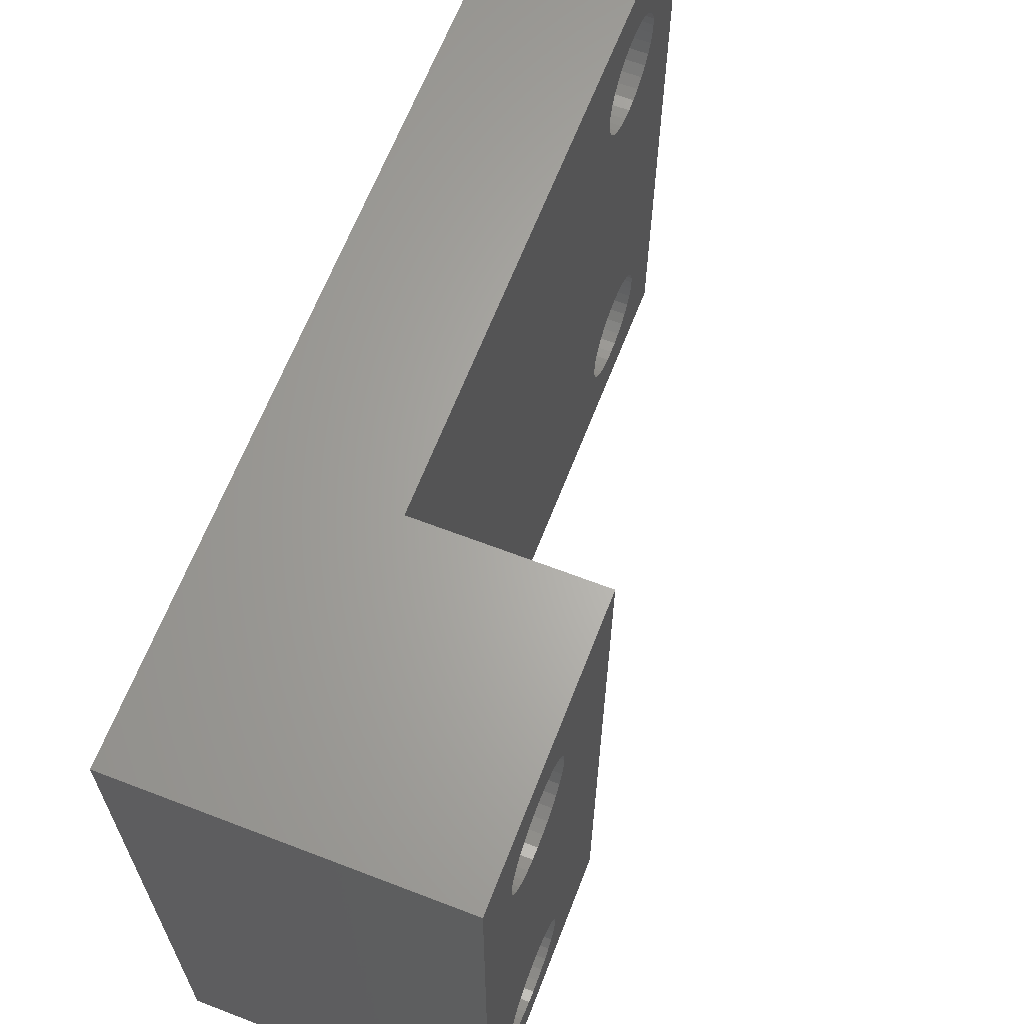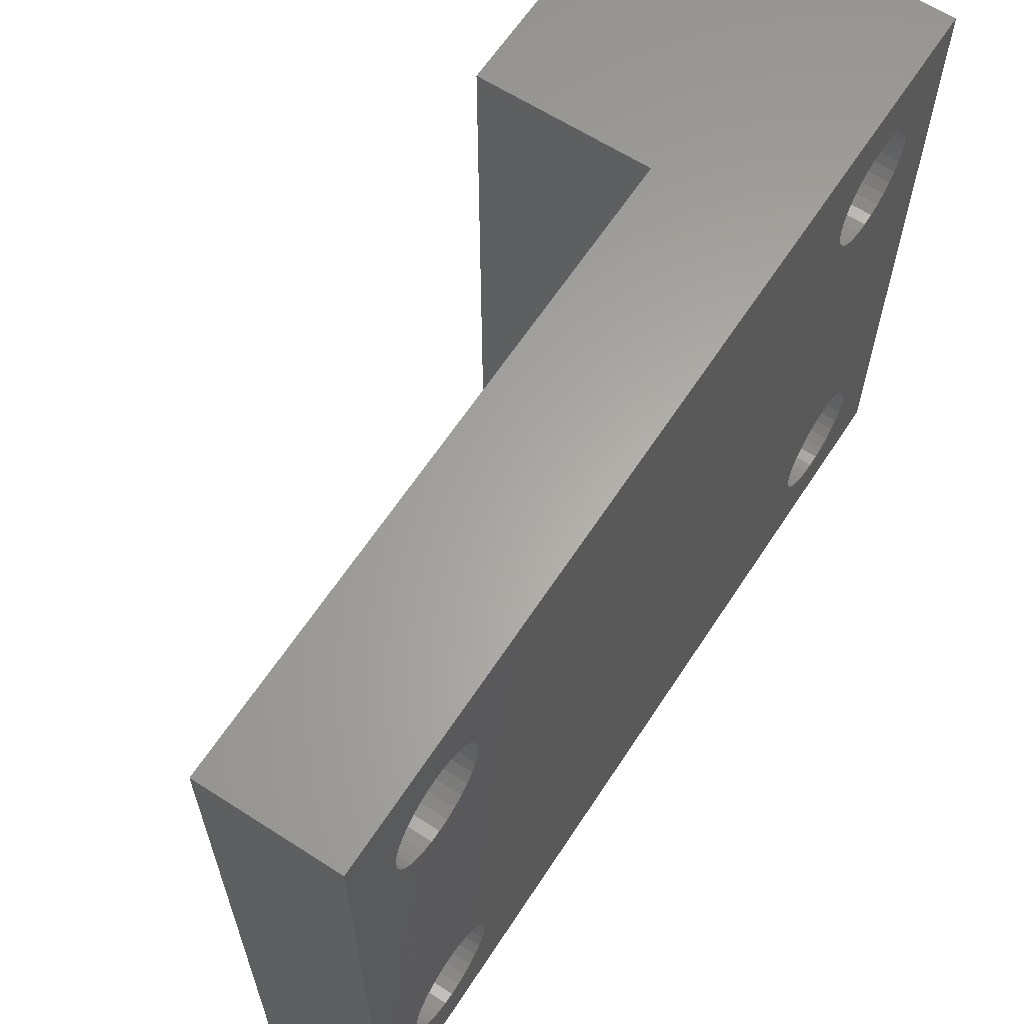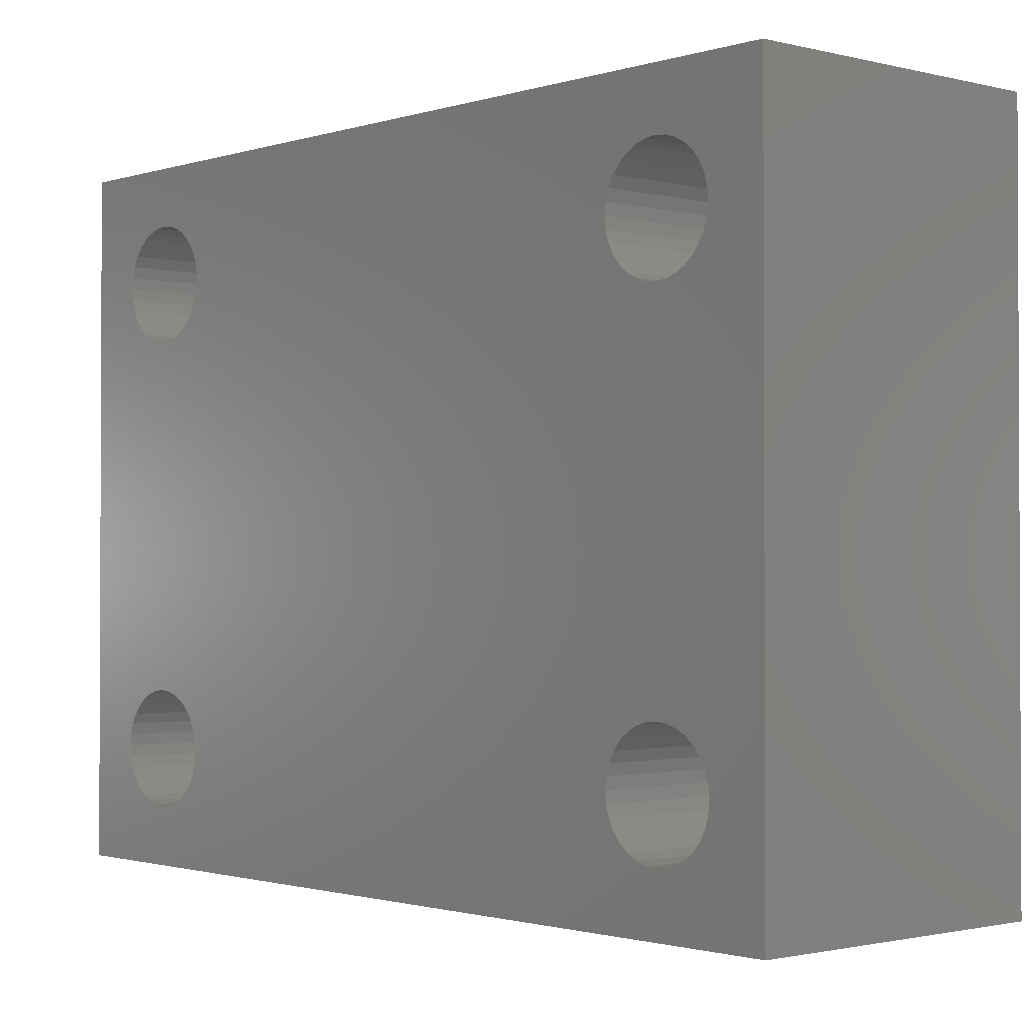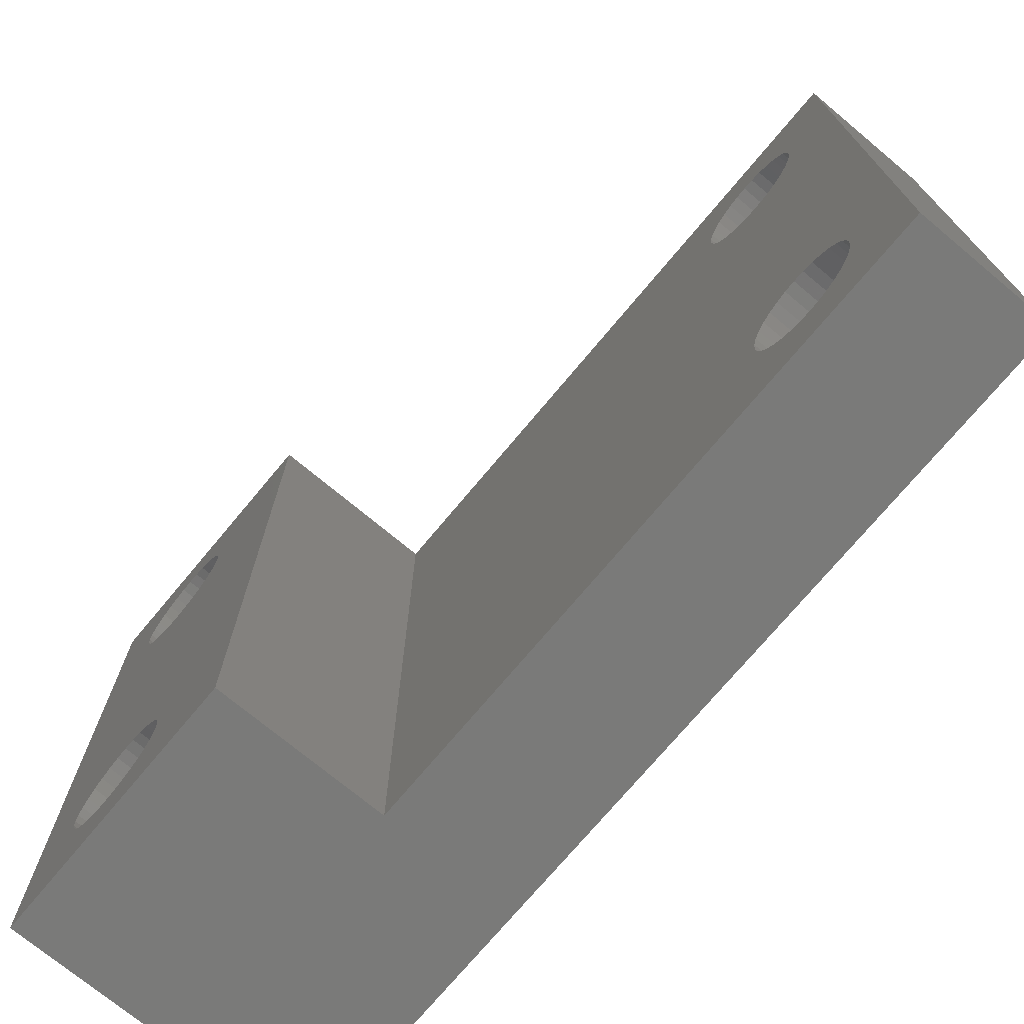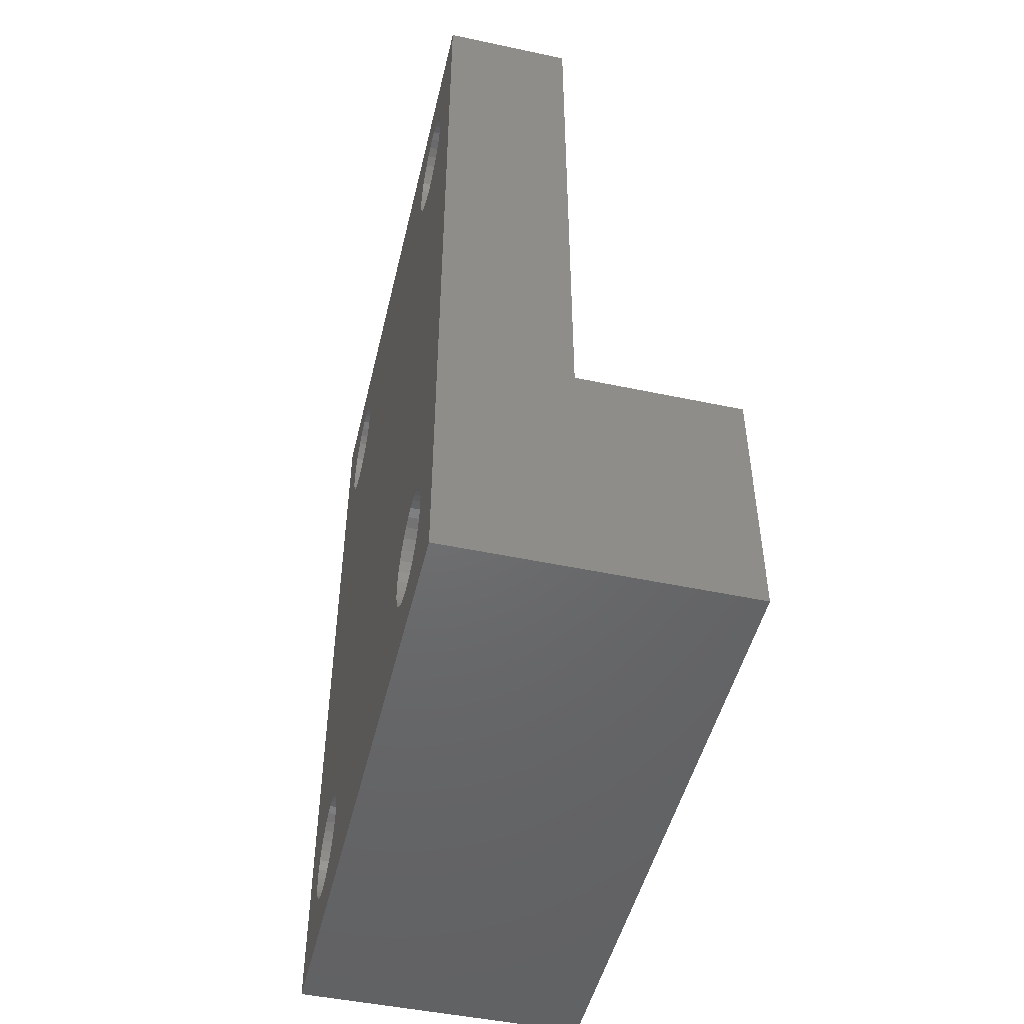
<metadata>
{"format":"stl","ext":"stl","renderer":"f3d","projection":"perspective","resolution":1024,"background":"white","views":[{"elev":64.8,"azim":-158.8,"up":"+Y"},{"elev":62.9,"azim":33.1,"up":"+Y"},{"elev":-1.4,"azim":138.4,"up":"+Y"},{"elev":-73.0,"azim":-39.8,"up":"+Y"},{"elev":-48.5,"azim":166.7,"up":"+Z"}]}
</metadata>
<code>
# stl→obj: 268 verts, 548 faces
v 13 25.35 -635.3
v 10 25.35 -649.3
v 10 25.35 -635.3
v 13 25.35 -655.3
v 6.22 25.35 -655.3
v 6.22 25.35 -649.3
v 10 24 -638.3
v 10 24.08 -638
v 10 24.1 -637.8
v 10 23.89 -638.5
v 10 23.73 -638.7
v 10 23.54 -638.8
v 10 23.33 -639
v 10 23.09 -639
v 10 22.85 -639
v 10 22.61 -639
v 10 22.37 -639
v 10 22.16 -638.8
v 10 13.54 -638.8
v 10 21.97 -638.7
v 10 13.73 -638.7
v 10 21.62 -638
v 10 14.1 -637.8
v 10 21.6 -637.8
v 10 14.08 -638
v 10 21.7 -638.3
v 10 21.81 -638.5
v 10 14 -638.3
v 10 13.89 -638.5
v 10 10.35 -649.3
v 10 13.33 -639
v 10 13.09 -639
v 10 12.85 -639
v 10 12.61 -639
v 10 12.37 -639
v 10 11.7 -638.3
v 10 10.35 -635.3
v 10 11.62 -638
v 10 11.81 -638.5
v 10 11.97 -638.7
v 10 12.16 -638.8
v 10 24.08 -637.6
v 10 24 -637.3
v 10 23.89 -637.1
v 10 23.73 -636.9
v 10 23.54 -636.8
v 10 23.33 -636.6
v 10 23.09 -636.6
v 10 22.85 -636.5
v 10 22.61 -636.6
v 10 22.37 -636.6
v 10 21.62 -637.6
v 10 14.08 -637.6
v 10 21.7 -637.3
v 10 14 -637.3
v 10 21.81 -637.1
v 10 13.89 -637.1
v 10 21.97 -636.9
v 10 13.73 -636.9
v 10 22.16 -636.8
v 10 13.54 -636.8
v 10 13.33 -636.6
v 10 13.09 -636.6
v 10 12.85 -636.5
v 10 12.61 -636.6
v 10 11.6 -637.8
v 10 12.37 -636.6
v 10 12.16 -636.8
v 10 11.97 -636.9
v 10 11.81 -637.1
v 10 11.7 -637.3
v 10 11.62 -637.6
v 6.22 10.35 -649.3
v 6.22 10.35 -655.3
v 13 10.35 -635.3
v 13 10.35 -655.3
v 13 13.73 -638.7
v 13 21.97 -638.7
v 13 13.89 -638.5
v 13 22.16 -651.8
v 13 14.08 -652.6
v 13 14.1 -652.8
v 13 22.16 -638.8
v 13 14 -652.3
v 13 13.54 -638.8
v 13 13.89 -652.1
v 13 13.73 -651.9
v 13 13.54 -651.8
v 13 13.33 -639
v 13 13.33 -651.6
v 13 13.09 -639
v 13 13.09 -651.6
v 13 12.85 -639
v 13 12.85 -651.5
v 13 12.61 -639
v 13 12.61 -651.6
v 13 12.37 -639
v 13 12.37 -651.6
v 13 12.16 -638.8
v 13 12.16 -651.8
v 13 11.97 -638.7
v 13 11.97 -651.9
v 13 11.81 -638.5
v 13 11.81 -652.1
v 13 11.7 -638.3
v 13 11.7 -652.3
v 13 11.62 -638
v 13 11.6 -637.8
v 13 24 -638.3
v 13 24.08 -652.6
v 13 24.1 -652.8
v 13 24 -652.3
v 13 23.89 -638.5
v 13 23.89 -652.1
v 13 23.73 -638.7
v 13 23.73 -651.9
v 13 23.54 -638.8
v 13 23.54 -651.8
v 13 23.33 -639
v 13 23.33 -651.6
v 13 23.09 -639
v 13 23.09 -651.6
v 13 22.85 -639
v 13 22.85 -651.5
v 13 22.61 -639
v 13 22.61 -651.6
v 13 22.37 -639
v 13 22.37 -651.6
v 13 21.7 -638.3
v 13 14 -638.3
v 13 21.81 -638.5
v 13 14.08 -638
v 13 21.62 -638
v 13 21.97 -651.9
v 13 14.1 -637.8
v 13 21.81 -652.1
v 13 21.6 -637.8
v 13 21.7 -652.3
v 13 24.08 -638
v 13 24.1 -637.8
v 13 24.08 -637.6
v 13 24 -637.3
v 13 23.89 -637.1
v 13 23.73 -636.9
v 13 23.54 -636.8
v 13 23.33 -636.6
v 13 23.09 -636.6
v 13 22.85 -636.5
v 13 22.61 -636.6
v 13 22.37 -636.6
v 13 21.62 -652.6
v 13 21.62 -637.6
v 13 14.08 -637.6
v 13 21.7 -637.3
v 13 14 -637.3
v 13 21.81 -637.1
v 13 13.89 -637.1
v 13 21.97 -636.9
v 13 13.73 -636.9
v 13 22.16 -636.8
v 13 13.54 -636.8
v 13 13.33 -636.6
v 13 13.09 -636.6
v 13 12.85 -636.5
v 13 11.62 -652.6
v 13 11.62 -637.6
v 13 11.7 -637.3
v 13 11.81 -637.1
v 13 11.97 -636.9
v 13 12.16 -636.8
v 13 12.37 -636.6
v 13 12.61 -636.6
v 13 24.08 -653
v 13 24 -653.3
v 13 23.89 -653.5
v 13 23.73 -653.7
v 13 23.54 -653.8
v 13 23.33 -654
v 13 23.09 -654
v 13 22.85 -654
v 13 22.61 -654
v 13 22.37 -654
v 13 21.6 -652.8
v 13 21.62 -653
v 13 14.08 -653
v 13 21.7 -653.3
v 13 14 -653.3
v 13 21.81 -653.5
v 13 13.89 -653.5
v 13 21.97 -653.7
v 13 13.73 -653.7
v 13 22.16 -653.8
v 13 13.54 -653.8
v 13 13.33 -654
v 13 13.09 -654
v 13 12.85 -654
v 13 12.61 -654
v 13 12.37 -654
v 13 12.16 -653.8
v 13 11.97 -653.7
v 13 11.81 -653.5
v 13 11.7 -653.3
v 13 11.62 -653
v 13 11.6 -652.8
v 6.22 24.1 -652.8
v 6.22 24.08 -653
v 6.22 24 -653.3
v 6.22 23.89 -653.5
v 6.22 23.73 -653.7
v 6.22 23.54 -653.8
v 6.22 23.33 -654
v 6.22 23.09 -654
v 6.22 22.85 -654
v 6.22 22.61 -654
v 6.22 22.37 -654
v 6.22 21.62 -653
v 6.22 14.1 -652.8
v 6.22 21.6 -652.8
v 6.22 14.08 -653
v 6.22 21.7 -653.3
v 6.22 14 -653.3
v 6.22 21.81 -653.5
v 6.22 13.89 -653.5
v 6.22 21.97 -653.7
v 6.22 13.73 -653.7
v 6.22 22.16 -653.8
v 6.22 13.54 -653.8
v 6.22 13.33 -654
v 6.22 13.09 -654
v 6.22 12.85 -654
v 6.22 11.62 -653
v 6.22 11.6 -652.8
v 6.22 11.7 -653.3
v 6.22 11.81 -653.5
v 6.22 11.97 -653.7
v 6.22 12.16 -653.8
v 6.22 12.37 -654
v 6.22 12.61 -654
v 6.22 24.08 -652.6
v 6.22 24 -652.3
v 6.22 23.89 -652.1
v 6.22 23.73 -651.9
v 6.22 23.54 -651.8
v 6.22 23.33 -651.6
v 6.22 23.09 -651.6
v 6.22 22.85 -651.5
v 6.22 22.61 -651.6
v 6.22 22.37 -651.6
v 6.22 13.33 -651.6
v 6.22 22.16 -651.8
v 6.22 21.62 -652.6
v 6.22 14.08 -652.6
v 6.22 21.7 -652.3
v 6.22 14 -652.3
v 6.22 21.81 -652.1
v 6.22 13.89 -652.1
v 6.22 21.97 -651.9
v 6.22 13.73 -651.9
v 6.22 13.54 -651.8
v 6.22 13.09 -651.6
v 6.22 12.85 -651.5
v 6.22 12.61 -651.6
v 6.22 11.62 -652.6
v 6.22 12.37 -651.6
v 6.22 12.16 -651.8
v 6.22 11.97 -651.9
v 6.22 11.81 -652.1
v 6.22 11.7 -652.3
f 1 2 3
f 4 2 1
f 5 2 4
f 2 5 6
f 7 3 2
f 3 8 9
f 3 7 8
f 2 10 7
f 2 11 10
f 2 12 11
f 2 13 12
f 2 14 13
f 2 15 14
f 2 16 15
f 2 17 16
f 2 18 17
f 19 18 2
f 18 19 20
f 21 20 19
f 22 23 24
f 25 22 26
f 20 21 27
f 22 25 23
f 26 28 25
f 26 29 28
f 27 29 26
f 29 27 21
f 30 19 2
f 19 30 31
f 31 30 32
f 32 30 33
f 33 30 34
f 34 30 35
f 36 37 38
f 37 36 30
f 39 30 36
f 40 30 39
f 41 30 40
f 35 30 41
f 42 3 9
f 43 3 42
f 44 3 43
f 45 3 44
f 46 3 45
f 47 3 46
f 48 3 47
f 49 3 48
f 50 3 49
f 51 3 50
f 23 52 24
f 53 52 23
f 52 53 54
f 55 54 53
f 54 55 56
f 57 56 55
f 56 57 58
f 59 58 57
f 58 59 60
f 61 60 59
f 60 61 51
f 62 51 61
f 51 62 3
f 37 62 63
f 37 63 64
f 37 64 65
f 38 37 66
f 62 37 3
f 67 37 65
f 68 37 67
f 69 37 68
f 70 37 69
f 71 37 70
f 72 37 71
f 66 37 72
f 73 74 30
f 30 75 37
f 30 76 75
f 76 30 74
f 77 78 79
f 80 81 82
f 78 77 83
f 80 84 81
f 85 83 77
f 80 86 84
f 83 85 80
f 80 87 86
f 88 80 85
f 80 88 87
f 89 88 85
f 89 90 88
f 91 90 89
f 91 92 90
f 93 92 91
f 93 94 92
f 95 94 93
f 95 96 94
f 97 96 95
f 97 98 96
f 99 98 97
f 99 100 98
f 101 100 99
f 101 102 100
f 103 102 101
f 103 104 102
f 105 104 103
f 105 106 104
f 75 105 107
f 105 75 106
f 75 107 108
f 76 106 75
f 1 109 4
f 4 110 111
f 112 4 109
f 4 112 110
f 113 112 109
f 113 114 112
f 115 114 113
f 115 116 114
f 117 116 115
f 117 118 116
f 119 118 117
f 119 120 118
f 121 120 119
f 121 122 120
f 123 122 121
f 123 124 122
f 125 124 123
f 125 126 124
f 127 126 125
f 127 128 126
f 83 128 127
f 83 80 128
f 129 130 131
f 79 131 130
f 130 129 132
f 131 79 78
f 133 132 129
f 80 82 134
f 132 133 135
f 134 82 136
f 135 133 137
f 136 82 138
f 139 1 140
f 1 141 140
f 1 142 141
f 1 143 142
f 1 144 143
f 1 145 144
f 1 146 145
f 1 147 146
f 1 148 147
f 1 149 148
f 1 150 149
f 138 82 151
f 152 135 137
f 153 152 154
f 155 154 156
f 157 156 158
f 159 158 160
f 161 160 150
f 162 150 1
f 152 153 135
f 154 155 153
f 156 157 155
f 158 159 157
f 160 161 159
f 150 162 161
f 75 162 1
f 162 75 163
f 163 75 164
f 106 76 165
f 166 75 108
f 167 75 166
f 168 75 167
f 169 75 168
f 170 75 169
f 171 75 170
f 172 75 171
f 164 75 172
f 109 1 139
f 173 4 111
f 174 4 173
f 175 4 174
f 176 4 175
f 177 4 176
f 178 4 177
f 179 4 178
f 180 4 179
f 181 4 180
f 182 4 181
f 151 82 183
f 183 82 184
f 185 184 82
f 184 185 186
f 187 186 185
f 186 187 188
f 189 188 187
f 188 189 190
f 191 190 189
f 190 191 192
f 193 192 191
f 192 193 182
f 194 182 193
f 182 194 4
f 76 194 195
f 76 195 196
f 76 196 197
f 194 76 4
f 198 76 197
f 199 76 198
f 200 76 199
f 201 76 200
f 202 76 201
f 203 76 202
f 204 76 203
f 165 76 204
f 74 4 76
f 4 74 5
f 3 75 1
f 75 3 37
f 5 205 6
f 5 206 205
f 5 207 206
f 5 208 207
f 5 209 208
f 5 210 209
f 5 211 210
f 5 212 211
f 5 213 212
f 5 214 213
f 5 215 214
f 216 217 218
f 219 216 220
f 221 220 222
f 223 222 224
f 225 224 226
f 227 226 215
f 228 215 5
f 216 219 217
f 220 221 219
f 222 223 221
f 224 225 223
f 226 227 225
f 215 228 227
f 74 228 5
f 228 74 229
f 229 74 230
f 231 74 232
f 233 74 231
f 234 74 233
f 235 74 234
f 236 74 235
f 237 74 236
f 238 74 237
f 230 74 238
f 239 6 205
f 240 6 239
f 241 6 240
f 242 6 241
f 243 6 242
f 244 6 243
f 245 6 244
f 246 6 245
f 247 6 246
f 248 6 247
f 249 248 250
f 217 251 218
f 252 251 217
f 251 252 253
f 254 253 252
f 253 254 255
f 256 255 254
f 255 256 257
f 258 257 256
f 257 258 250
f 259 250 258
f 249 250 259
f 248 249 6
f 73 249 260
f 73 260 261
f 73 261 262
f 74 263 232
f 73 263 74
f 249 73 6
f 264 73 262
f 265 73 264
f 266 73 265
f 267 73 266
f 268 73 267
f 263 73 268
f 6 30 2
f 30 6 73
f 68 171 170
f 171 68 67
f 107 66 108
f 66 107 38
f 32 93 91
f 93 32 33
f 62 161 162
f 161 62 61
f 53 155 55
f 155 53 153
f 101 39 103
f 39 101 40
f 167 70 168
f 70 167 71
f 168 69 169
f 69 168 70
f 69 170 169
f 170 69 68
f 67 172 171
f 172 67 65
f 64 163 164
f 163 64 63
f 25 135 23
f 135 25 132
f 55 157 57
f 157 55 155
f 61 159 161
f 159 61 59
f 63 162 163
f 162 63 62
f 57 159 59
f 159 57 157
f 108 72 166
f 72 108 66
f 34 97 95
f 97 34 35
f 103 36 105
f 36 103 39
f 105 38 107
f 38 105 36
f 35 99 97
f 99 35 41
f 41 101 99
f 101 41 40
f 33 95 93
f 95 33 34
f 19 89 85
f 89 19 31
f 21 79 29
f 79 21 77
f 28 132 25
f 132 28 130
f 21 85 77
f 85 21 19
f 166 71 167
f 71 166 72
f 65 164 172
f 164 65 64
f 23 153 53
f 153 23 135
f 31 91 89
f 91 31 32
f 29 130 28
f 130 29 79
f 106 267 104
f 267 106 268
f 104 266 102
f 266 104 267
f 264 96 98
f 96 264 262
f 249 88 90
f 88 249 259
f 252 84 254
f 84 252 81
f 203 232 204
f 232 203 231
f 266 100 102
f 100 266 265
f 261 92 94
f 92 261 260
f 265 98 100
f 98 265 264
f 219 82 217
f 82 219 185
f 254 86 256
f 86 254 84
f 259 87 88
f 87 259 258
f 260 90 92
f 90 260 249
f 256 87 258
f 87 256 86
f 204 263 165
f 263 204 232
f 202 231 203
f 231 202 233
f 221 185 219
f 185 221 187
f 236 200 199
f 200 236 235
f 165 268 106
f 268 165 263
f 262 94 96
f 94 262 261
f 217 81 252
f 81 217 82
f 201 233 202
f 233 201 234
f 230 197 196
f 197 230 238
f 238 198 197
f 198 238 237
f 237 199 198
f 199 237 236
f 225 189 223
f 189 225 191
f 223 187 221
f 187 223 189
f 225 193 191
f 193 225 227
f 229 196 195
f 196 229 230
f 228 195 194
f 195 228 229
f 227 194 193
f 194 227 228
f 200 234 201
f 234 200 235
f 154 56 156
f 56 154 54
f 152 54 154
f 54 152 52
f 60 150 160
f 150 60 51
f 48 146 147
f 146 48 47
f 43 143 44
f 143 43 142
f 133 24 137
f 24 133 22
f 156 58 158
f 58 156 56
f 50 148 149
f 148 50 49
f 58 160 158
f 160 58 60
f 9 141 42
f 141 9 140
f 44 144 45
f 144 44 143
f 47 145 146
f 145 47 46
f 49 147 148
f 147 49 48
f 46 144 145
f 144 46 45
f 137 52 152
f 52 137 24
f 129 22 133
f 22 129 26
f 11 117 115
f 117 11 12
f 10 109 7
f 109 10 113
f 51 149 150
f 149 51 50
f 42 142 43
f 142 42 141
f 15 125 123
f 125 15 16
f 11 113 10
f 113 11 115
f 16 127 125
f 127 16 17
f 17 83 127
f 83 17 18
f 78 27 131
f 27 78 20
f 18 78 83
f 78 18 20
f 131 26 129
f 26 131 27
f 13 121 119
f 121 13 14
f 7 139 8
f 139 7 109
f 8 140 9
f 140 8 139
f 14 123 121
f 123 14 15
f 12 119 117
f 119 12 13
f 250 128 80
f 128 250 248
f 211 179 178
f 179 211 212
f 245 120 122
f 120 245 244
f 240 114 241
f 114 240 112
f 138 255 136
f 255 138 253
f 136 257 134
f 257 136 255
f 257 80 134
f 80 257 250
f 248 126 128
f 126 248 247
f 246 122 124
f 122 246 245
f 205 110 239
f 110 205 111
f 241 116 242
f 116 241 114
f 244 118 120
f 118 244 243
f 243 116 118
f 116 243 242
f 183 251 151
f 251 183 218
f 213 181 180
f 181 213 214
f 214 182 181
f 182 214 215
f 215 192 182
f 192 215 226
f 190 222 188
f 222 190 224
f 212 180 179
f 180 212 213
f 209 177 176
f 177 209 210
f 208 174 207
f 174 208 175
f 206 111 205
f 111 206 173
f 209 175 208
f 175 209 176
f 151 253 138
f 253 151 251
f 247 124 126
f 124 247 246
f 239 112 240
f 112 239 110
f 186 216 184
f 216 186 220
f 226 190 192
f 190 226 224
f 188 220 186
f 220 188 222
f 210 178 177
f 178 210 211
f 207 173 206
f 173 207 174
f 184 218 183
f 218 184 216

</code>
